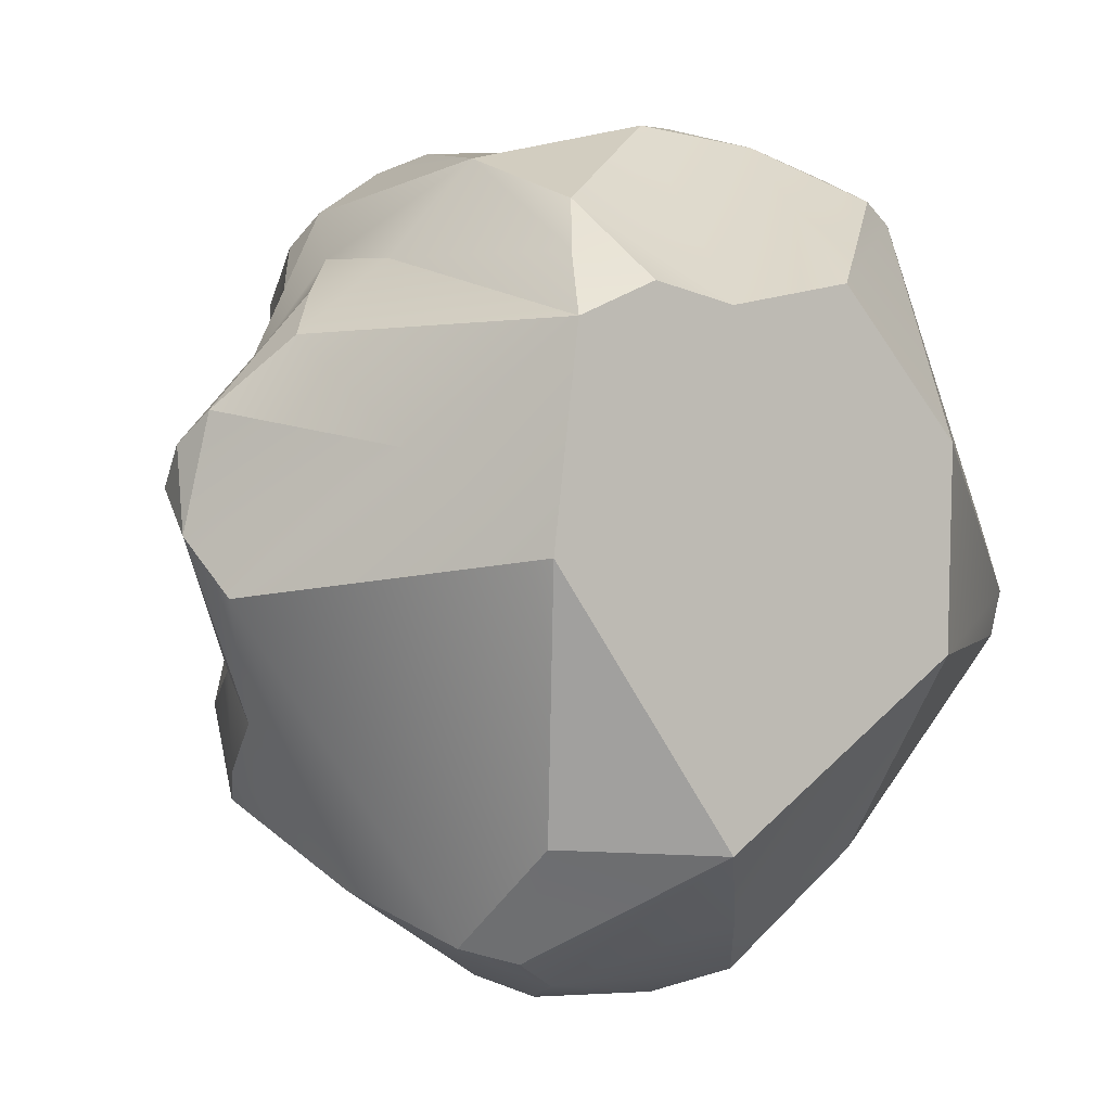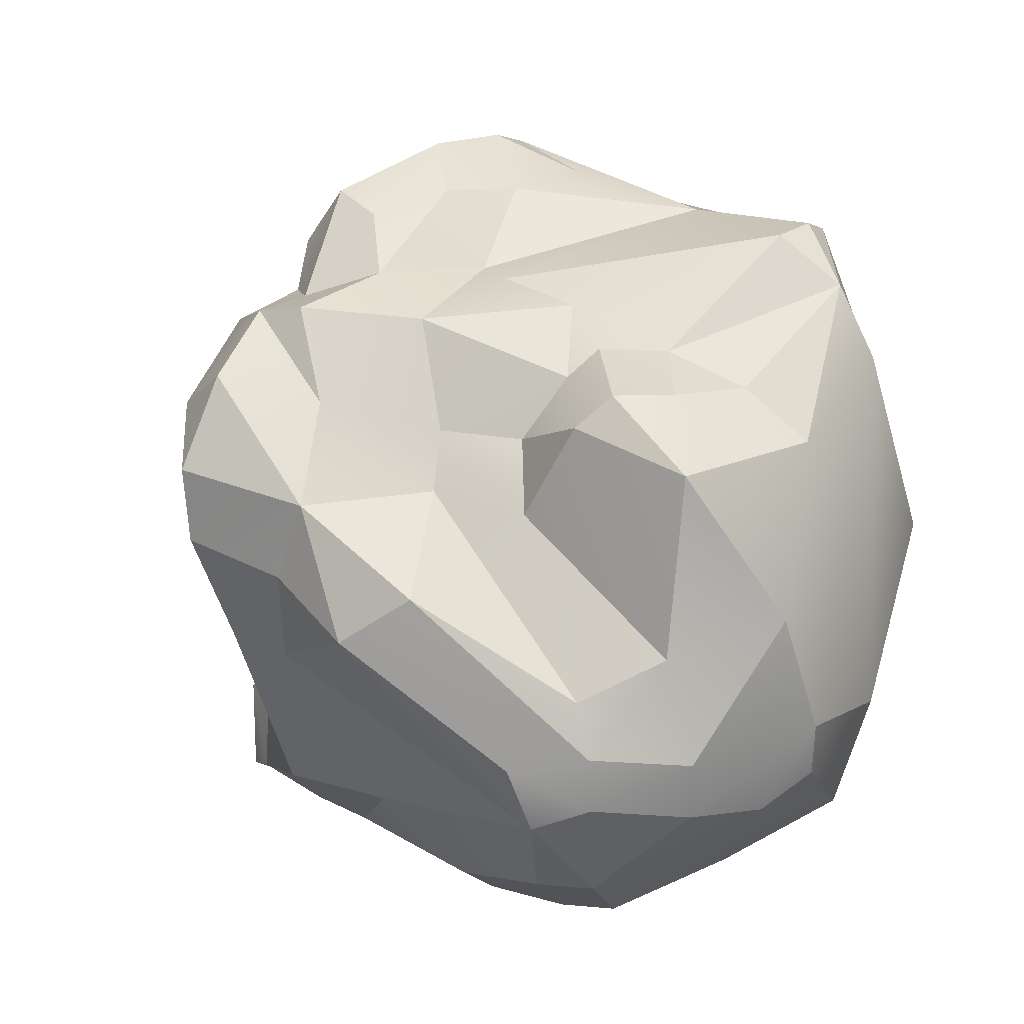
<metadata>
{"format":"obj","ext":"obj","renderer":"f3d","projection":"perspective","resolution":1024,"background":"white","views":[{"elev":2.6,"azim":-27.9,"up":"+Z"},{"elev":-42.7,"azim":-123.1,"up":"+Z"}]}
</metadata>
<code>
g SM_Env_Bush_01
v -0.1548 0.7895 -0.7794
v -0.1184 1.12 -0.6656
v -0.1483 1.095 -0.4123
v -0.2506 0.1704 -0.5699
v -0.3059 0.0451 -0.09032
v 0.02511 0.0451 -0.584
v -0.3234 1.073 0.4508
v -0.2969 0.995 0.511
v -0.3981 0.9241 0.3556
v -0.3018 1.087 0.05976
v -0.351 1.047 0.2731
v -0.5352 0.7433 0.2234
v 0.2549 1.171 -0.5547
v 0.09271 1.279 -0.5334
v 0.03007 1.178 -0.6881
v -0.5436 0.8188 -0.5457
v -0.4364 0.9788 -0.4252
v -0.5119 0.9471 -0.3891
v -0.1254 1.329 -0.2907
v -0.1018 1.458 -0.09728
v -0.1742 1.409 -0.1255
v -0.05474 1.346 0.2157
v 0.1908 1.19 0.3061
v -0.002703 1.282 0.2914
v 0.2992 1.338 -0.07361
v 0.2895 1.4 -0.1946
v 0.3415 1.318 -0.2158
v -0.08957 1.105 0.4248
v -0.2285 1.112 0.4412
v -0.3095 1.203 0.3511
v 0.581 0.8562 0.5047
v 0.3725 0.8917 0.5119
v 0.5186 0.9574 0.4636
v 0.597 0.6532 0.4457
v 0.4919 0.6845 0.5082
v 0.581 0.8562 0.5047
v -0.712 0.6907 0.0113
v -0.7258 0.5669 -0.06608
v -0.5345 0.8334 -0.2304
v -0.6834 0.553 0.1435
v -0.7258 0.5669 -0.06608
v -0.716 0.6186 0.08618
v 0.07405 0.7373 -0.8975
v 0.03007 1.178 -0.6881
v -0.004036 0.8408 -0.8587
v 0.3773 0.6944 0.5352
v 0.3477 0.5175 0.6199
v 0.2709 0.678 0.6429
v 0.2695 1.393 -0.2969
v 0.3449 1.238 -0.4713
v 0.3447 1.213 -0.3407
v 0.7438 0.7028 0.07989
v 0.6291 0.8775 0.02492
v 0.7656 0.9844 -0.2033
v 0.09134 1.499 -0.2017
v -0.04003 1.501 -0.2431
v 0.0863 1.495 -0.379
v 0.4922 0.3562 0.5165
v 0.3477 0.5175 0.6199
v 0.4704 0.4527 0.5576
v 0.4704 0.4527 0.5576
v 0.5584 0.3899 0.4789
v 0.4922 0.3562 0.5165
v -0.2428 0.9583 -0.4763
v -0.2888 0.9927 -0.3396
v -0.4364 0.9788 -0.4252
v 0.6291 0.8775 0.02492
v 0.5401 1.003 -0.2484
v 0.7656 0.9844 -0.2033
v 0.7837 0.9291 -0.379
v 0.5152 1.073 -0.3841
v 0.5681 0.9764 -0.561
v 0.06935 1.082 0.4061
v 0.1762 0.9375 0.5337
v 0.09815 0.979 0.572
v 0.03007 1.178 -0.6881
v 0.07405 0.7373 -0.8975
v 0.2549 1.171 -0.5547
v -0.1879 1.349 0.2335
v -0.05474 1.346 0.2157
v -0.002703 1.282 0.2914
v 0.3477 0.5175 0.6199
v 0.3773 0.6944 0.5352
v 0.4919 0.6845 0.5082
v -0.03205 1.348 0.09005
v -0.01084 1.454 -0.03729
v 0.08866 1.443 -0.0339
v -0.05364 1.317 -0.488
v 0.0863 1.495 -0.379
v -0.04003 1.501 -0.2431
v -0.1184 1.12 -0.6656
v 0.03007 1.178 -0.6881
v -0.05364 1.317 -0.488
v -0.4844 0.5971 0.3435
v -0.5574 0.4797 0.268
v -0.6834 0.553 0.1435
v 0.8131 0.4122 -0.2741
v 0.4063 0.28 -0.6266
v 0.4485 0.0451 -0.271
v -0.7258 0.5669 -0.06608
v -0.712 0.6907 0.0113
v -0.716 0.6186 0.08618
v -0.7258 0.5669 -0.06608
v -0.605 0.5813 -0.3853
v -0.5933 0.7073 -0.3053
v -0.7258 0.5669 -0.06608
v -0.5933 0.7073 -0.3053
v -0.5345 0.8334 -0.2304
v -0.5645 0.8472 -0.3765
v -0.5345 0.8334 -0.2304
v -0.5933 0.7073 -0.3053
v 0.239 0.6349 0.6601
v 0.2709 0.678 0.6429
v 0.3477 0.5175 0.6199
v 0.4919 0.6845 0.5082
v 0.3773 0.6944 0.5352
v 0.581 0.8562 0.5047
v 0.8788 0.7376 -0.2947
v 0.8613 0.9162 -0.3182
v 0.7837 0.9291 -0.379
v 0.8788 0.7376 -0.2947
v 0.7837 0.9291 -0.379
v 0.8233 0.7773 -0.3781
v -0.2285 1.112 0.4412
v -0.3234 1.073 0.4508
v -0.3095 1.203 0.3511
v -0.1574 1.041 0.5938
v -0.3234 1.073 0.4508
v -0.2285 1.112 0.4412
v 0.1908 1.19 0.3061
v -0.05474 1.346 0.2157
v -0.03205 1.348 0.09005
v -0.03205 1.348 0.09005
v 0.1316 1.301 0.03814
v 0.1908 1.19 0.3061
v 0.5152 1.073 -0.3841
v 0.3449 1.238 -0.4713
v 0.5681 0.9764 -0.561
v 0.5015 1.044 0.2254
v 0.5186 0.9574 0.4636
v 0.4102 1.116 0.3273
v 0.07405 0.7373 -0.8975
v 0.1563 0.5453 -0.9071
v 0.2392 0.6153 -0.8753
v 0.8282 0.4053 -0.1907
v 0.8891 0.5323 -0.2543
v 0.8131 0.4122 -0.2741
v 0.09271 1.279 -0.5334
v -0.05364 1.317 -0.488
v 0.03007 1.178 -0.6881
v 0.1449 0.5649 0.6548
v -0.1567 0.2662 0.4921
v -0.2047 0.538 0.5781
v -0.4384 0.978 -0.1039
v -0.4046 0.9693 -0.2623
v -0.2869 1.213 -0.1428
v 0.5401 1.003 -0.2484
v 0.5152 1.073 -0.3841
v 0.7837 0.9291 -0.379
v 0.1449 0.5649 0.6548
v 0.239 0.6349 0.6601
v 0.3477 0.5175 0.6199
v -0.1184 1.12 -0.6656
v -0.05364 1.317 -0.488
v -0.1483 1.095 -0.4123
v 0.6291 0.8775 0.02492
v 0.6623 0.8403 0.4162
v 0.6252 0.9525 0.3494
v 0.6252 0.9525 0.3494
v 0.5186 0.9574 0.4636
v 0.5015 1.044 0.2254
v 0.6291 0.8775 0.02492
v 0.6252 0.9525 0.3494
v 0.5015 1.044 0.2254
v -0.2969 0.995 0.511
v -0.3234 1.073 0.4508
v -0.1574 1.041 0.5938
v 0.3449 1.238 -0.4713
v 0.2695 1.393 -0.2969
v 0.2672 1.372 -0.3787
v 0.1845 1.419 -0.4413
v 0.3449 1.238 -0.4713
v 0.2672 1.372 -0.3787
v 0.487 0.5565 -0.7157
v 0.3452 0.4851 -0.8132
v 0.7591 0.4965 -0.399
v 0.8131 0.4122 -0.2741
v 0.8891 0.5323 -0.2543
v 0.4063 0.28 -0.6266
v 0.2541 0.4287 -0.8536
v 0.5301 1.091 0.04569
v 0.6291 0.8775 0.02492
v 0.5015 1.044 0.2254
v 0.4893 1.216 0.1148
v -0.2614 0.0451 0.2888
v -0.3596 0.5499 0.4035
v -0.2146 0.1571 0.3989
v -0.2047 0.538 0.5781
v -0.1567 0.2662 0.4921
v -0.3866 0.7532 0.4104
v -0.2969 0.995 0.511
v -0.5352 0.7433 0.2234
v -0.4844 0.5971 0.3435
v -0.716 0.6186 0.08618
v -0.6834 0.553 0.1435
v 0.0863 1.495 -0.379
v -0.05364 1.317 -0.488
v 0.1845 1.419 -0.4413
v 0.09271 1.279 -0.5334
v -0.01084 1.454 -0.03729
v -0.03205 1.348 0.09005
v -0.09607 1.363 0.005584
v -0.1018 1.458 -0.09728
v -0.3488 1.068 -0.002048
v -0.4384 0.978 -0.1039
v -0.2869 1.213 -0.1428
v -0.3018 1.087 0.05976
v -0.5352 0.7433 0.2234
v -0.712 0.6907 0.0113
v -0.716 0.6186 0.08618
v -0.2506 0.1704 -0.5699
v 0.02511 0.0451 -0.584
v -0.2271 0.3169 -0.7846
v -0.3151 0.3732 -0.7594
v -0.3151 0.3732 -0.7594
v -0.2271 0.3169 -0.7846
v -0.1405 0.372 -0.8377
v -0.1009 0.5057 -0.8848
v -0.1892 0.5633 -0.8481
v -0.4453 0.5344 -0.6751
v -0.03275 0.6783 -0.8989
v -0.1081 0.7338 -0.8549
v -0.004036 0.8408 -0.8587
v 0.07405 0.7373 -0.8975
v -0.1184 1.12 -0.6656
v 0.03007 1.178 -0.6881
v 0.5152 1.073 -0.3841
v 0.5401 1.003 -0.2484
v 0.3447 1.213 -0.3407
v 0.3449 1.238 -0.4713
v -0.1567 0.2662 0.4921
v 0.02218 0.0451 0.3113
v -0.1226 0.0451 0.3478
v 0.1449 0.5649 0.6548
v 0.3477 0.5175 0.6199
v 0.2403 0.0451 0.3513
v 0.4922 0.3562 0.5165
v 0.581 0.8562 0.5047
v 0.5186 0.9574 0.4636
v 0.6252 0.9525 0.3494
v 0.6623 0.8403 0.4162
v -0.05364 1.317 -0.488
v -0.1254 1.329 -0.2907
v -0.1483 1.095 -0.4123
v -0.2019 1.116 -0.3111
v -0.2869 1.213 -0.1428
v -0.1742 1.409 -0.1255
v -0.2888 0.9927 -0.3396
v -0.2019 1.116 -0.3111
v -0.4046 0.9693 -0.2623
v -0.2869 1.213 -0.1428
v -0.5436 0.8188 -0.5457
v -0.5119 0.9471 -0.3891
v -0.5645 0.8472 -0.3765
v -0.5835 0.7139 -0.482
v -0.5933 0.7073 -0.3053
v -0.605 0.5813 -0.3853
v 0.3443 0.8933 -0.7224
v 0.07405 0.7373 -0.8975
v 0.2392 0.6153 -0.8753
v 0.4025 0.6735 -0.7766
v 0.6404 0.7672 -0.5397
v 0.1762 0.9375 0.5337
v 0.06935 1.082 0.4061
v 0.3725 0.8917 0.5119
v 0.4102 1.116 0.3273
v 0.5186 0.9574 0.4636
v 0.1908 1.19 0.3061
v 0.4335 1.257 0.2036
v -0.002703 1.282 0.2914
v -0.08957 1.105 0.4248
v -0.3095 1.203 0.3511
v -0.1879 1.349 0.2335
v 0.4335 1.257 0.2036
v 0.4893 1.216 0.1148
v 0.4102 1.116 0.3273
v 0.5015 1.044 0.2254
v 0.0863 1.495 -0.379
v 0.1845 1.419 -0.4413
v 0.09134 1.499 -0.2017
v 0.2672 1.372 -0.3787
v 0.2695 1.393 -0.2969
v 0.2895 1.4 -0.1946
v -0.3095 1.203 0.3511
v -0.235 1.299 0.1487
v -0.1879 1.349 0.2335
v -0.3203 1.186 0.2095
v -0.2258 1.275 0.003435
v 0.4335 1.257 0.2036
v 0.1908 1.19 0.3061
v 0.2992 1.338 -0.07361
v 0.1316 1.301 0.03814
v 0.4335 1.257 0.2036
v 0.2992 1.338 -0.07361
v 0.4893 1.216 0.1148
v 0.3415 1.318 -0.2158
v -0.08957 1.105 0.4248
v -0.1574 1.041 0.5938
v -0.2285 1.112 0.4412
v 0.02787 0.9787 0.592
v 0.09815 0.979 0.572
v 0.06935 1.082 0.4061
v 0.8891 0.5323 -0.2543
v 0.8788 0.7376 -0.2947
v 0.8233 0.7773 -0.3781
v 0.7591 0.4965 -0.399
v 0.6404 0.7672 -0.5397
v 0.487 0.5565 -0.7157
v 0.4025 0.6735 -0.7766
v 0.3452 0.4851 -0.8132
v 0.2392 0.6153 -0.8753
v 0.2541 0.4287 -0.8536
v 0.1563 0.5453 -0.9071
v 0.5584 0.3899 0.4789
v 0.4704 0.4527 0.5576
v 0.597 0.6532 0.4457
v 0.4919 0.6845 0.5082
v 0.3477 0.5175 0.6199
v 0.239 0.6349 0.6601
v 0.09815 0.979 0.572
v 0.2709 0.678 0.6429
v 0.02787 0.9787 0.592
v 0.5584 0.3899 0.4789
v 0.2403 0.0451 0.3513
v 0.4922 0.3562 0.5165
v 0.4561 0.0451 0.08757
v -0.1254 1.329 -0.2907
v -0.04003 1.501 -0.2431
v -0.1018 1.458 -0.09728
v -0.05364 1.317 -0.488
v 0.2992 1.338 -0.07361
v 0.1316 1.301 0.03814
v 0.08866 1.443 -0.0339
v -0.03205 1.348 0.09005
v -0.1413 0.8517 0.6156
v 0.02787 0.9787 0.592
v 0.0177 0.7246 0.6151
v -0.1574 1.041 0.5938
v 0.597 0.6532 0.4457
v 0.581 0.8562 0.5047
v 0.6623 0.8403 0.4162
v 0.6454 0.5196 0.3522
v 0.5584 0.3899 0.4789
v 0.8267 0.5618 0.001531
v 0.8519 0.4922 -0.08368
v 0.7184 0.6434 0.2006
v 0.6623 0.8403 0.4162
v 0.7438 0.7028 0.07989
v 0.8909 0.6021 -0.1718
v 0.8891 0.5323 -0.2543
v 0.8282 0.4053 -0.1907
v 0.7438 0.7028 0.07989
v 0.7656 0.9844 -0.2033
v 0.8613 0.9162 -0.3182
v 0.8267 0.5618 0.001531
v 0.8909 0.6021 -0.1718
v 0.7184 0.6434 0.2006
v -0.5436 0.8188 -0.5457
v -0.2888 0.686 -0.7268
v -0.4364 0.9788 -0.4252
v -0.2428 0.9583 -0.4763
v -0.4384 0.978 -0.1039
v -0.3488 1.068 -0.002048
v -0.712 0.6907 0.0113
v -0.5345 0.8334 -0.2304
v -0.4579 0.9338 -0.2137
v -0.4046 0.9693 -0.2623
v -0.2888 0.686 -0.7268
v -0.1548 0.7895 -0.7794
v -0.2428 0.9583 -0.4763
v -0.1483 1.095 -0.4123
v -0.2019 1.116 -0.3111
v -0.2888 0.9927 -0.3396
v -0.1742 1.409 -0.1255
v -0.2258 1.275 0.003435
v -0.2869 1.213 -0.1428
v -0.3018 1.087 0.05976
v 0.2895 1.4 -0.1946
v 0.2992 1.338 -0.07361
v 0.09134 1.499 -0.2017
v 0.08866 1.443 -0.0339
v -0.09607 1.363 0.005584
v -0.2258 1.275 0.003435
v -0.1742 1.409 -0.1255
v -0.1018 1.458 -0.09728
v 0.07405 0.7373 -0.8975
v 0.3443 0.8933 -0.7224
v 0.2549 1.171 -0.5547
v 0.5681 0.9764 -0.561
v 0.3449 1.238 -0.4713
v 0.1845 1.419 -0.4413
v 0.09271 1.279 -0.5334
v -0.1413 0.8517 0.6156
v 0.0177 0.7246 0.6151
v -0.2047 0.538 0.5781
v 0.1449 0.5649 0.6548
v 0.239 0.6349 0.6601
v 0.02787 0.9787 0.592
v -0.6834 0.553 0.1435
v -0.5574 0.4797 0.268
v -0.4584 0.2405 0.07897
v -0.2614 0.0451 0.2888
v -0.3059 0.0451 -0.09032
v -0.6833 0.4661 -0.1662
v -0.7258 0.5669 -0.06608
v -0.6834 0.553 0.1435
v -0.04003 1.501 -0.2431
v 0.09134 1.499 -0.2017
v -0.1018 1.458 -0.09728
v -0.01084 1.454 -0.03729
v 0.08866 1.443 -0.0339
v -0.2047 0.538 0.5781
v -0.2969 0.995 0.511
v -0.1574 1.041 0.5938
v -0.1413 0.8517 0.6156
v -0.1184 1.12 -0.6656
v -0.1548 0.7895 -0.7794
v -0.1081 0.7338 -0.8549
v -0.2888 0.686 -0.7268
v -0.1892 0.5633 -0.8481
v -0.4453 0.5344 -0.6751
v -0.5436 0.8188 -0.5457
v -0.1226 0.0451 0.3478
v 0.02218 0.0451 0.3113
v -0.2614 0.0451 0.2888
v -0.3059 0.0451 -0.09032
v 0.02511 0.0451 -0.584
v 0.4485 0.0451 -0.271
v 0.4561 0.0451 0.08757
v 0.2403 0.0451 0.3513
v -0.3059 0.0451 -0.09032
v -0.2506 0.1704 -0.5699
v -0.6833 0.4661 -0.1662
v -0.3151 0.3732 -0.7594
v -0.4453 0.5344 -0.6751
v -0.605 0.5813 -0.3853
v -0.7258 0.5669 -0.06608
v -0.5835 0.7139 -0.482
v -0.5436 0.8188 -0.5457
v 0.4063 0.28 -0.6266
v 0.2541 0.4287 -0.8536
v 0.1449 0.2365 -0.7295
v 0.4485 0.0451 -0.271
v 0.02511 0.0451 -0.584
v -0.4844 0.5971 0.3435
v -0.3866 0.7532 0.4104
v -0.3596 0.5499 0.4035
v -0.5574 0.4797 0.268
v -0.2614 0.0451 0.2888
v 0.09815 0.979 0.572
v 0.1762 0.9375 0.5337
v 0.2709 0.678 0.6429
v 0.3773 0.6944 0.5352
v 0.8788 0.7376 -0.2947
v 0.8891 0.5323 -0.2543
v 0.8909 0.6021 -0.1718
v 0.8613 0.9162 -0.3182
v 0.6404 0.7672 -0.5397
v 0.5681 0.9764 -0.561
v 0.3443 0.8933 -0.7224
v 0.8233 0.7773 -0.3781
v 0.7837 0.9291 -0.379
v -0.5352 0.7433 0.2234
v -0.3981 0.9241 0.3556
v -0.2969 0.995 0.511
v -0.351 1.047 0.2731
v -0.3234 1.073 0.4508
v -0.3095 1.203 0.3511
v -0.3203 1.186 0.2095
v 0.3773 0.6944 0.5352
v 0.1762 0.9375 0.5337
v 0.3725 0.8917 0.5119
v 0.581 0.8562 0.5047
v 0.3415 1.318 -0.2158
v 0.5301 1.091 0.04569
v 0.4893 1.216 0.1148
v 0.4817 1.097 -0.1518
v 0.6291 0.8775 0.02492
v 0.5401 1.003 -0.2484
v 0.3447 1.213 -0.3407
v 0.3447 1.213 -0.3407
v 0.2695 1.393 -0.2969
v 0.2895 1.4 -0.1946
v -0.3203 1.186 0.2095
v -0.3018 1.087 0.05976
v -0.2258 1.275 0.003435
v -0.351 1.047 0.2731
v -0.235 1.299 0.1487
v -0.2258 1.275 0.003435
v -0.1879 1.349 0.2335
v -0.09607 1.363 0.005584
v 0.07405 0.7373 -0.8975
v -0.03275 0.6783 -0.8989
v 0.1563 0.5453 -0.9071
v -0.1009 0.5057 -0.8848
v -0.5119 0.9471 -0.3891
v -0.4046 0.9693 -0.2623
v -0.4579 0.9338 -0.2137
v -0.4364 0.9788 -0.4252
v -0.2888 0.9927 -0.3396
v -0.4579 0.9338 -0.2137
v -0.5345 0.8334 -0.2304
v -0.5645 0.8472 -0.3765
v -0.5119 0.9471 -0.3891
v 0.02511 0.0451 -0.584
v -0.1405 0.372 -0.8377
v -0.2271 0.3169 -0.7846
v 0.1449 0.2365 -0.7295
v 0.2541 0.4287 -0.8536
v 0.1563 0.5453 -0.9071
v -0.1009 0.5057 -0.8848
v 0.5584 0.3899 0.4789
v 0.8519 0.4922 -0.08368
v 0.8282 0.4053 -0.1907
v 0.4561 0.0451 0.08757
v 0.4485 0.0451 -0.271
v 0.4561 0.0451 0.08757
v 0.8282 0.4053 -0.1907
v 0.8131 0.4122 -0.2741
v -0.03205 1.348 0.09005
v -0.05474 1.346 0.2157
v -0.1879 1.349 0.2335
v -0.09607 1.363 0.005584
v 0.7837 0.9291 -0.379
v 0.8613 0.9162 -0.3182
v 0.7656 0.9844 -0.2033
v 0.5401 1.003 -0.2484
v -0.1226 0.0451 0.3478
v -0.2614 0.0451 0.2888
v -0.2146 0.1571 0.3989
v -0.1567 0.2662 0.4921
v 0.6623 0.8403 0.4162
v 0.6867 0.785 0.1299
v 0.7438 0.7028 0.07989
v 0.6291 0.8775 0.02492
g SM_Env_Bush_01_0
f 3 2 1
f 6 5 4
f 9 8 7
f 12 11 10
f 15 14 13
f 18 17 16
f 21 20 19
f 24 23 22
f 27 26 25
f 30 29 28
f 33 32 31
f 36 35 34
f 39 38 37
f 42 41 40
f 45 44 43
f 48 47 46
f 51 50 49
f 54 53 52
f 57 56 55
f 60 59 58
f 63 62 61
f 66 65 64
f 69 68 67
f 72 71 70
f 75 74 73
f 78 77 76
f 81 80 79
f 84 83 82
f 87 86 85
f 90 89 88
f 93 92 91
f 96 95 94
f 99 98 97
f 102 101 100
f 105 104 103
f 108 107 106
f 111 110 109
f 114 113 112
f 117 116 115
f 120 119 118
f 123 122 121
f 126 125 124
f 129 128 127
f 132 131 130
f 135 134 133
f 138 137 136
f 141 140 139
f 144 143 142
f 147 146 145
f 150 149 148
f 153 152 151
f 156 155 154
f 159 158 157
f 162 161 160
f 165 164 163
f 168 167 166
f 171 170 169
f 174 173 172
f 177 176 175
f 180 179 178
f 183 182 181
f 186 185 184
f 186 187 185
f 186 188 187
f 187 189 185
f 185 189 190
f 193 192 191
f 193 191 194
f 197 196 195
f 197 198 196
f 197 199 198
f 198 200 196
f 201 200 198
f 201 202 200
f 203 200 202
f 204 203 202
f 204 205 203
f 208 207 206
f 208 209 207
f 212 211 210
f 212 210 213
f 216 215 214
f 217 216 214
f 214 218 217
f 214 219 218
f 219 220 218
f 223 222 221
f 221 224 223
f 227 226 225
f 228 227 225
f 228 225 229
f 229 225 230
f 228 229 231
f 229 232 231
f 233 231 232
f 233 234 231
f 232 235 233
f 233 235 236
f 239 238 237
f 239 237 240
f 243 242 241
f 244 241 242
f 244 242 245
f 246 245 242
f 247 245 246
f 250 249 248
f 250 248 251
f 254 253 252
f 255 253 254
f 256 253 255
f 256 257 253
f 260 259 258
f 261 259 260
f 264 263 262
f 264 262 265
f 266 264 265
f 266 265 267
f 270 269 268
f 271 270 268
f 271 268 272
f 275 274 273
f 275 276 274
f 275 277 276
f 278 274 276
f 276 279 278
f 280 274 278
f 280 281 274
f 282 281 280
f 282 280 283
f 286 285 284
f 286 287 285
f 290 289 288
f 290 291 289
f 291 290 292
f 293 292 290
f 296 295 294
f 295 297 294
f 295 298 297
f 301 300 299
f 301 302 300
f 305 304 303
f 305 306 304
f 309 308 307
f 310 307 308
f 310 311 307
f 311 312 307
f 315 314 313
f 316 315 313
f 315 316 317
f 316 318 317
f 319 317 318
f 318 320 319
f 319 320 321
f 320 322 321
f 321 322 323
f 326 325 324
f 327 325 326
f 327 328 325
f 331 330 329
f 329 330 332
f 335 334 333
f 333 334 336
f 339 338 337
f 337 338 340
f 343 342 341
f 343 344 342
f 347 346 345
f 348 345 346
f 351 350 349
f 351 349 352
f 349 353 352
f 352 353 354
f 353 355 354
f 352 354 356
f 356 357 352
f 357 356 358
f 359 354 355
f 359 355 360
f 361 360 355
f 364 363 362
f 362 365 364
f 364 365 366
f 362 367 365
f 370 369 368
f 370 371 369
f 374 373 372
f 372 375 374
f 376 375 372
f 372 377 376
f 380 379 378
f 380 381 379
f 380 382 381
f 380 383 382
f 386 385 384
f 387 385 386
f 390 389 388
f 391 389 390
f 394 393 392
f 394 392 395
f 398 397 396
f 399 397 398
f 400 399 398
f 400 398 401
f 402 401 398
f 405 404 403
f 404 405 406
f 404 406 407
f 408 404 407
f 411 410 409
f 412 410 411
f 411 413 412
f 411 414 413
f 411 415 414
f 411 416 415
f 419 418 417
f 419 420 418
f 418 420 421
f 424 423 422
f 425 424 422
f 428 427 426
f 427 428 429
f 430 429 428
f 430 431 429
f 431 432 429
f 435 434 433
f 435 436 434
f 436 437 434
f 434 437 438
f 434 438 439
f 434 439 440
f 443 442 441
f 444 442 443
f 443 445 444
f 443 446 445
f 447 446 443
f 445 446 448
f 448 449 445
f 452 451 450
f 453 452 450
f 453 454 452
f 457 456 455
f 457 455 458
f 457 458 459
f 462 461 460
f 462 463 461
f 466 465 464
f 467 466 464
f 470 469 468
f 471 468 469
f 471 469 472
f 475 474 473
f 473 474 476
f 474 477 476
f 478 476 477
f 478 479 476
f 482 481 480
f 483 482 480
f 486 485 484
f 485 487 484
f 485 488 487
f 488 489 487
f 490 487 489
f 491 484 487
f 484 491 492
f 484 492 493
f 496 495 494
f 497 494 495
f 500 499 498
f 501 499 500
f 504 503 502
f 505 503 504
f 508 507 506
f 506 507 509
f 507 510 509
f 513 512 511
f 513 511 514
f 517 516 515
f 518 515 516
f 519 518 516
f 519 516 520
f 521 520 516
f 524 523 522
f 524 522 525
f 528 527 526
f 529 528 526
f 532 531 530
f 533 532 530
f 536 535 534
f 536 534 537
f 540 539 538
f 538 541 540
f 544 543 542
f 545 542 543
f 543 544 545

</code>
